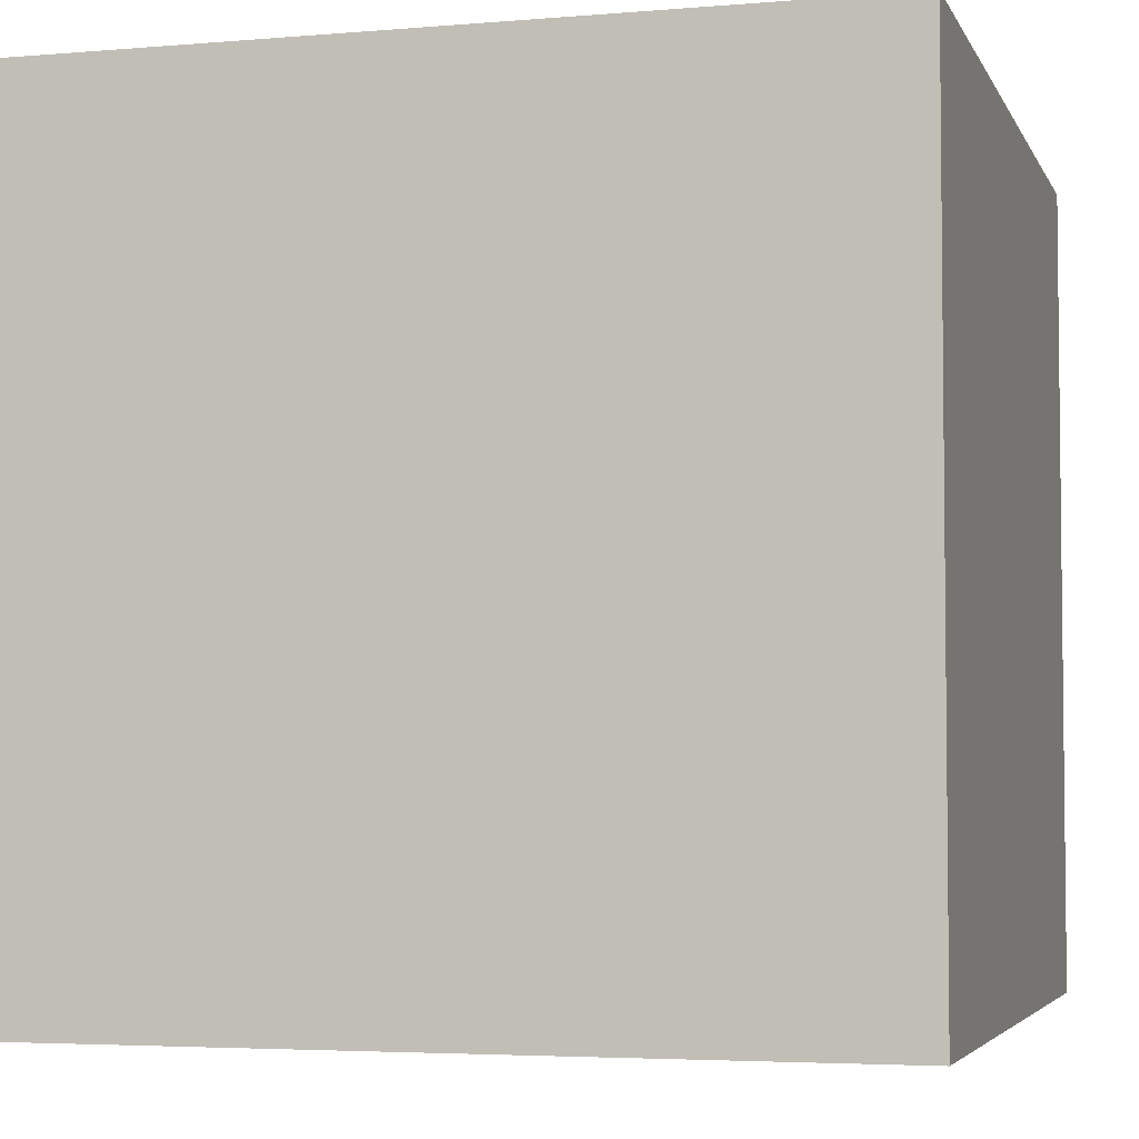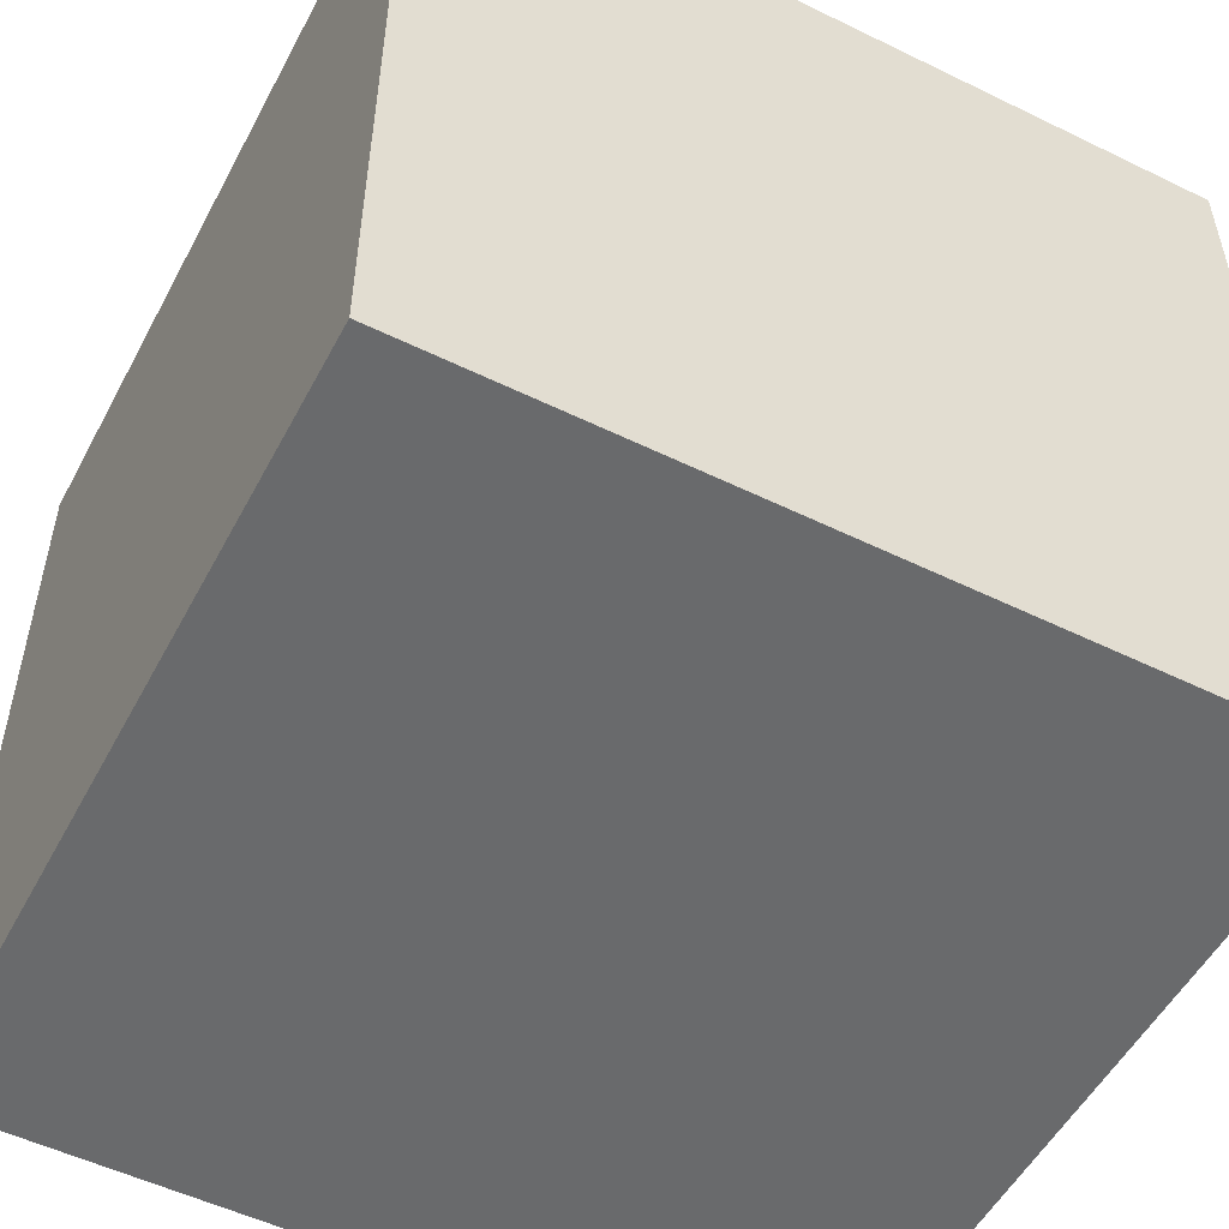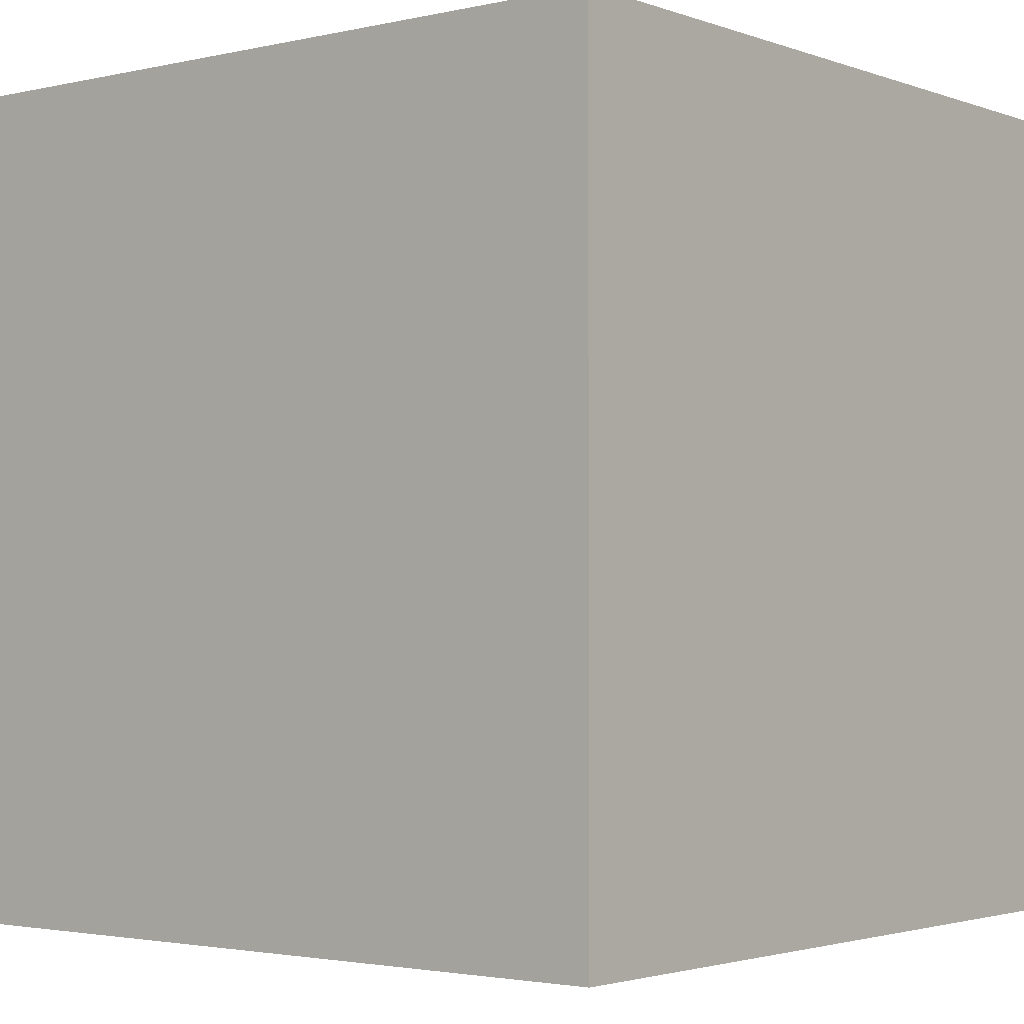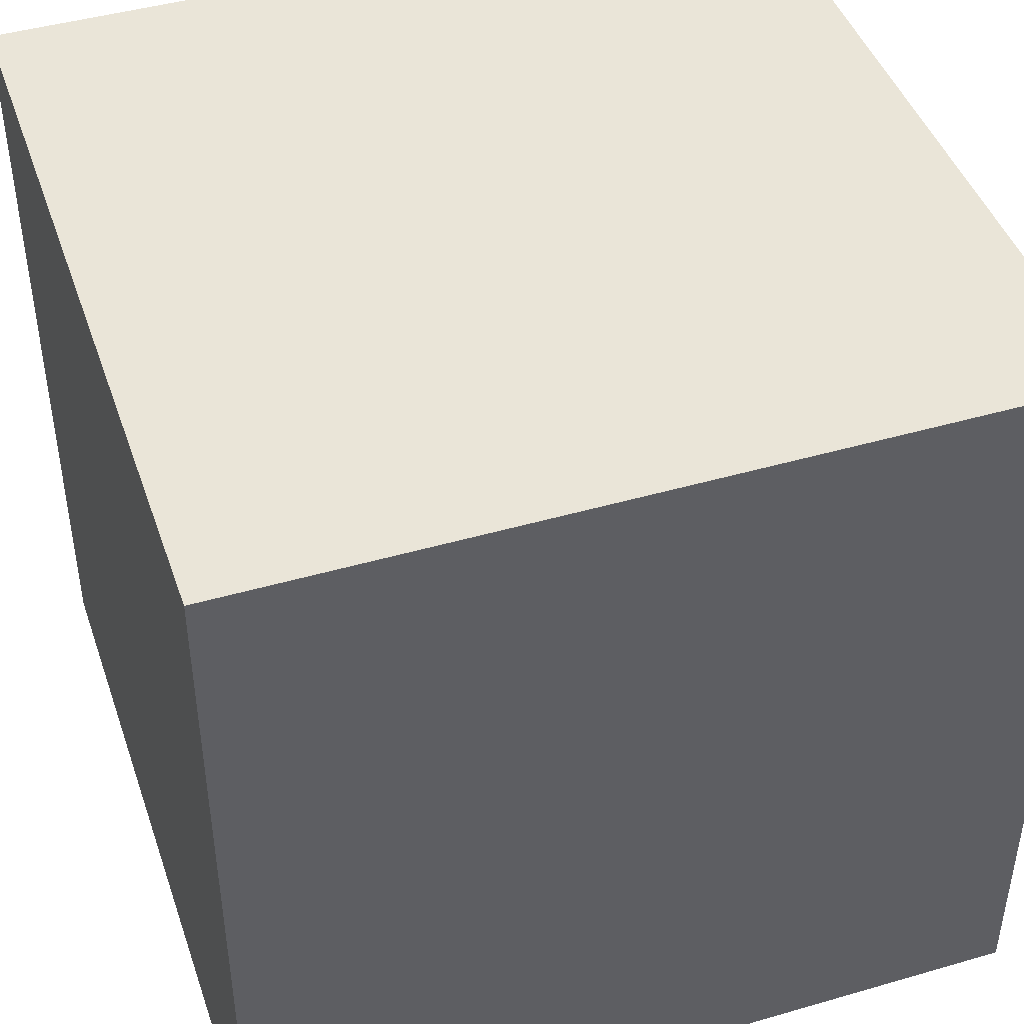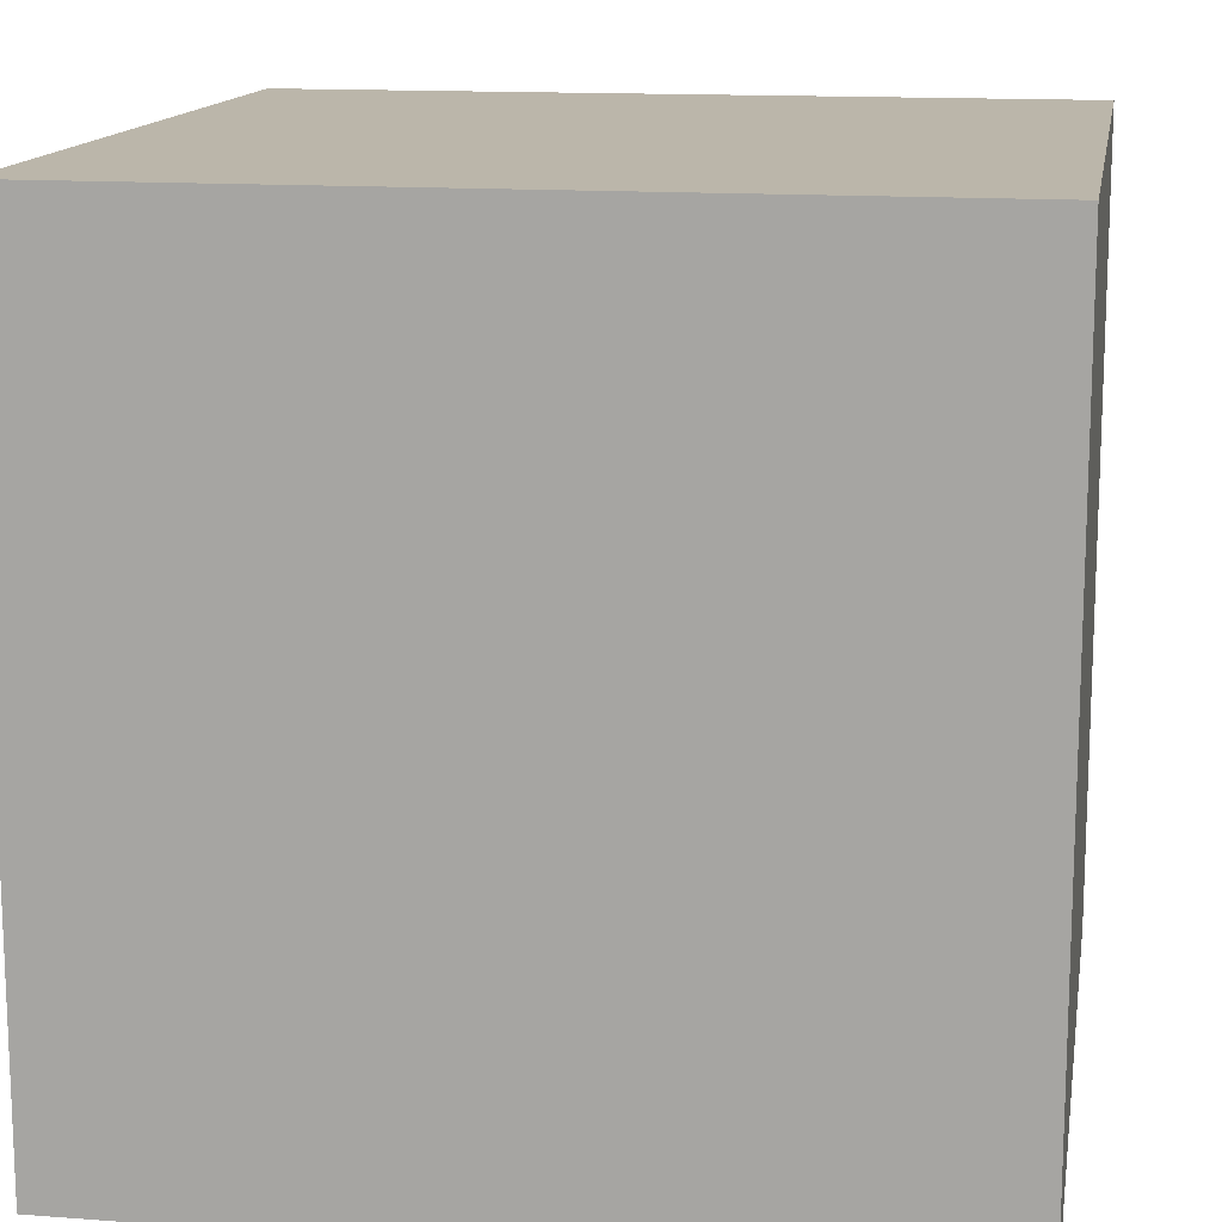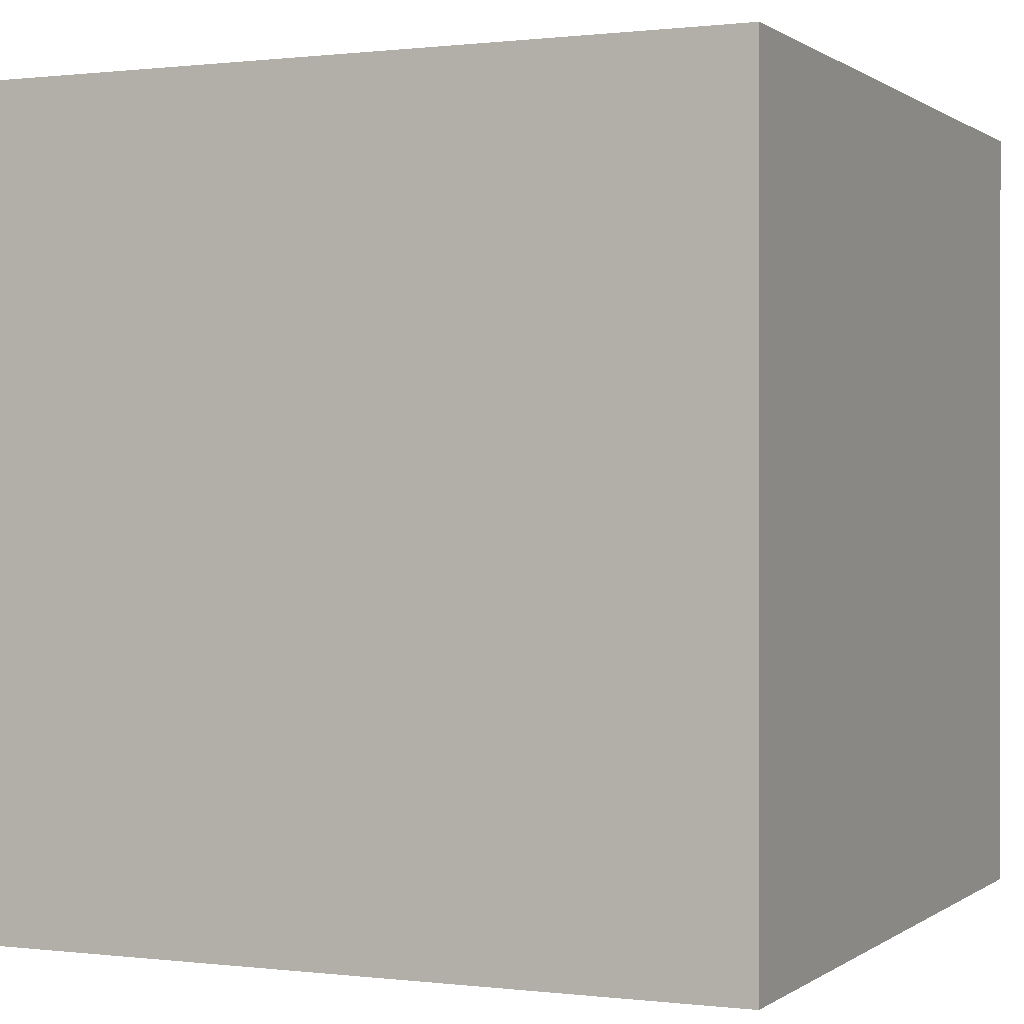
<metadata>
{"format":"obj","ext":"obj","renderer":"f3d","projection":"perspective","resolution":1024,"background":"white","views":[{"elev":-4.2,"azim":-164.4,"up":"+Z"},{"elev":-52.9,"azim":152.4,"up":"+Z"},{"elev":-2.4,"azim":-51.2,"up":"+Y"},{"elev":44.7,"azim":161.4,"up":"+Y"},{"elev":14.0,"azim":9.5,"up":"+Z"},{"elev":0.4,"azim":-155.7,"up":"+Y"}]}
</metadata>
<code>
v  -0.5 -0.5 -0.5
v  0.5 -0.5 -0.5
v  -0.5 0.5 -0.5
v  0.5 0.5 -0.5
v  -0.5 -0.5 0.5
v  0.5 -0.5 0.5
v  -0.5 0.5 0.5
v  0.5 0.5 0.5
o IndexedFaceSet
g IndexedFaceSet
f 1 3 4
f 4 2 1
f 5 6 8
f 8 7 5
f 1 2 6
f 6 5 1
f 2 4 8
f 8 6 2
f 4 3 7
f 7 8 4
f 3 1 5
f 5 7 3

</code>
